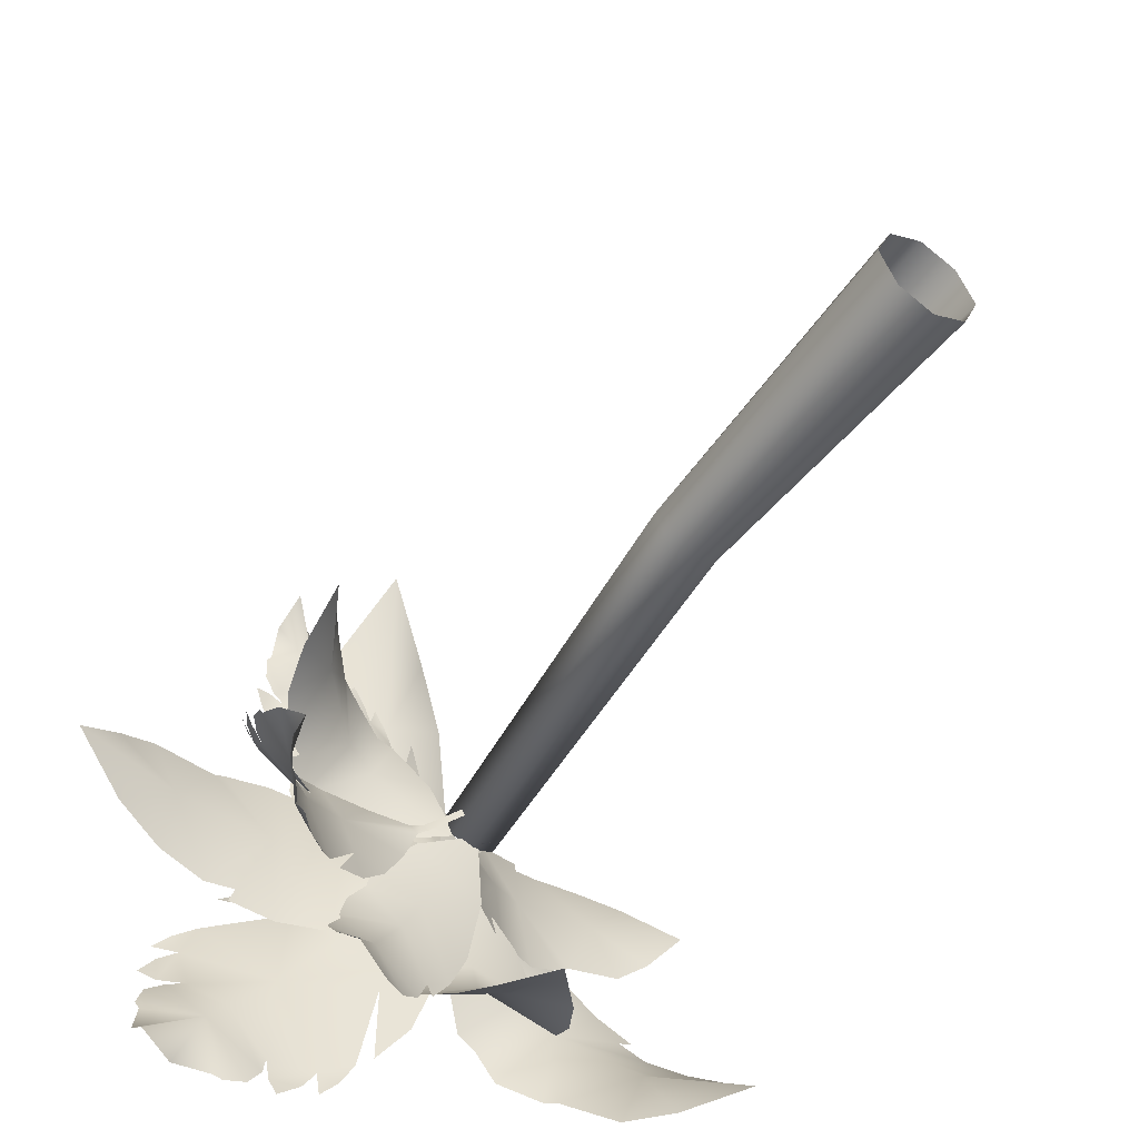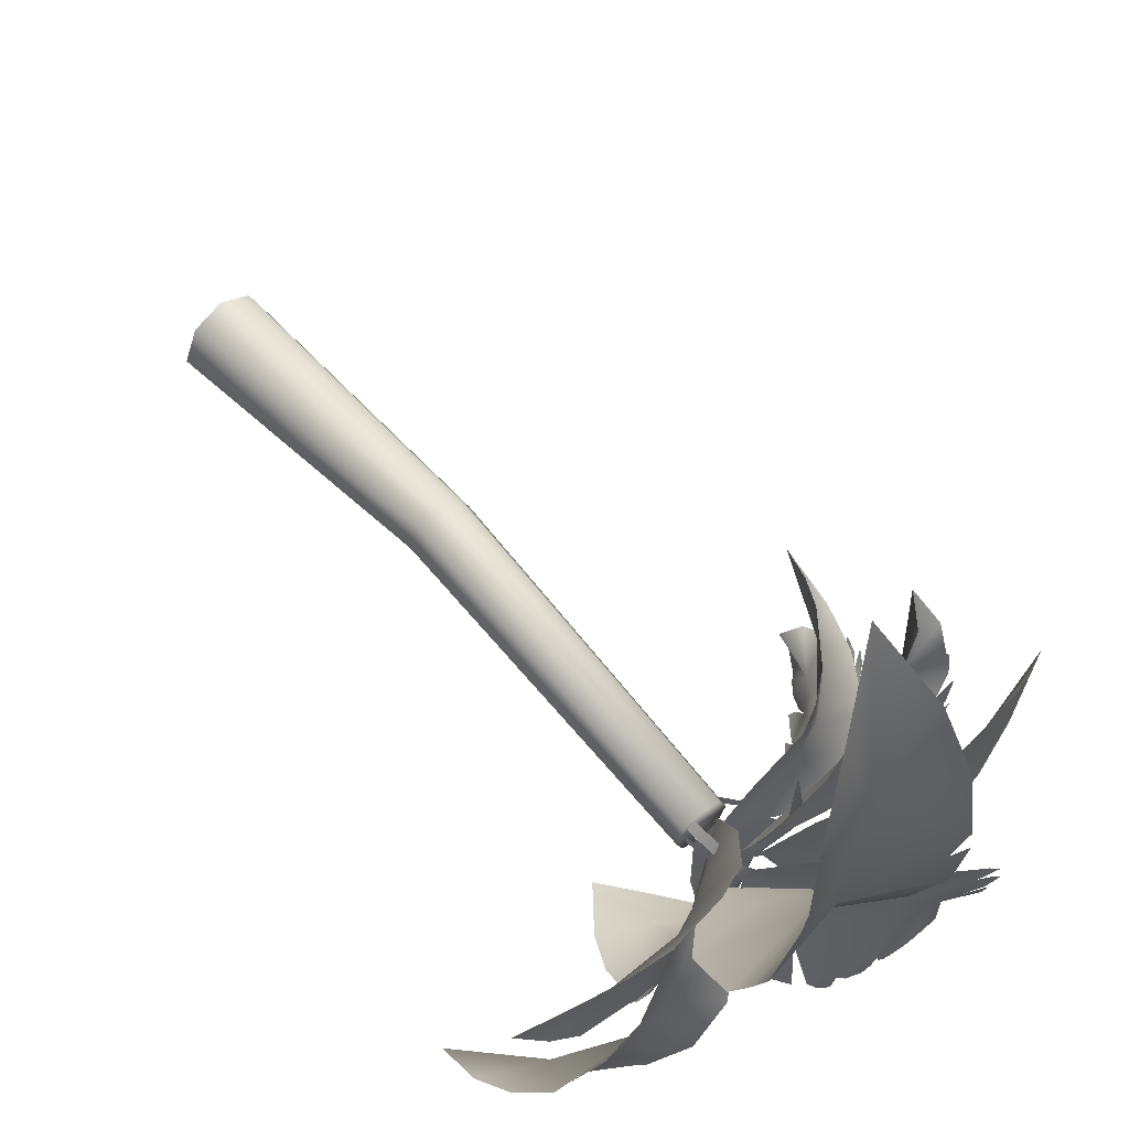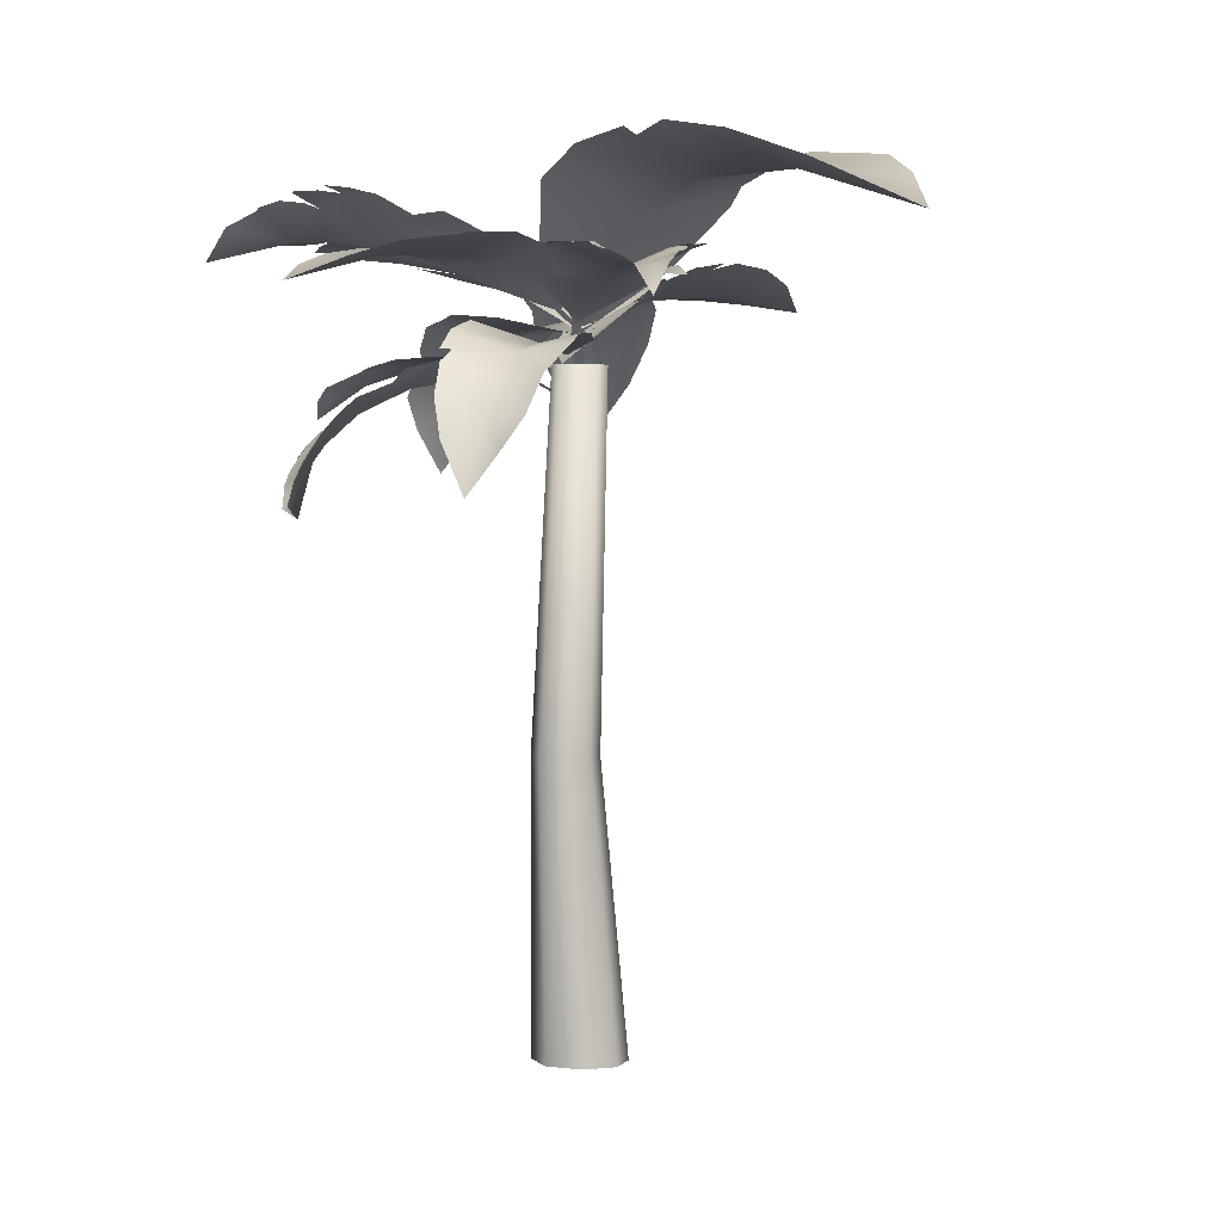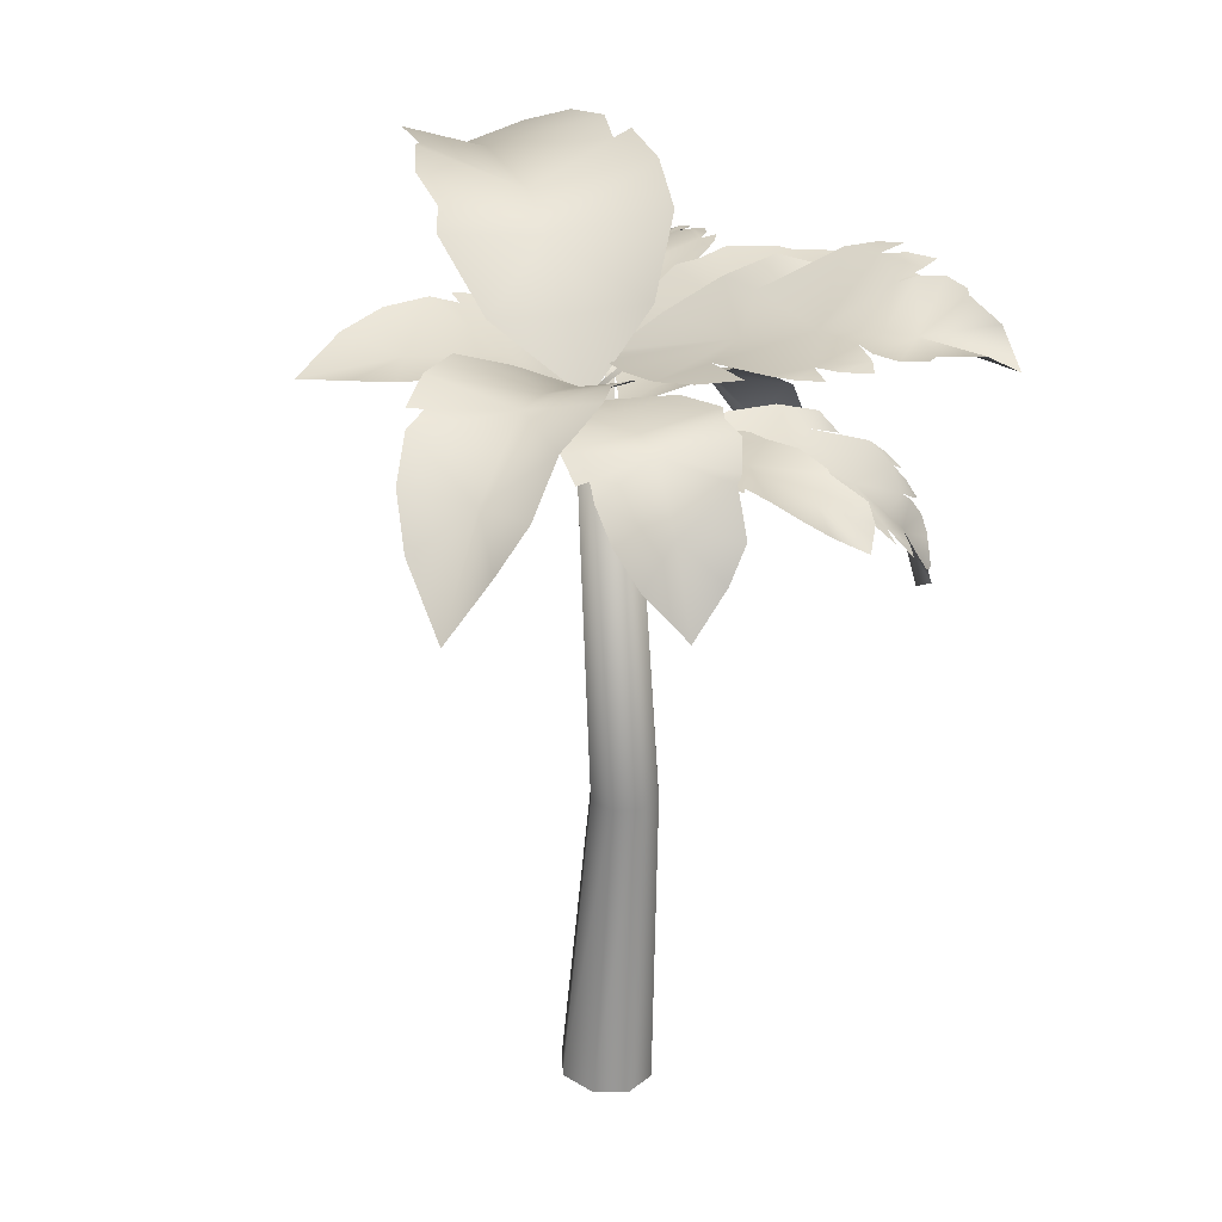
<metadata>
{"format":"obj","ext":"obj","renderer":"f3d","projection":"perspective","resolution":1024,"background":"white","views":[{"elev":-51.9,"azim":-32.0,"up":"+Z"},{"elev":58.6,"azim":139.6,"up":"+Z"},{"elev":2.5,"azim":-45.1,"up":"+Y"},{"elev":26.1,"azim":155.6,"up":"+Y"}]}
</metadata>
<code>
g fcbg_desert_001_palmtree_05
v 0.8596 6.488 0.703
v 0.8753 6.532 0.8278
v 0.5532 6.477 0.7914
v 0.7514 6.271 0.1004
v 0.4877 6.155 0.05054
v 0.2516 6.347 0.6952
v 1.065 6.545 0.7738
v 1.455 6.321 0.2525
v 1.42 6.513 0.7819
v 1.783 6.41 0.6895
v 2.218 6.211 0.4291
v 1.941 6.283 0.05743
v 1.686 6.317 -0.1808
v 1.238 6.315 -0.3035
v 1.171 6.312 -0.368
v 0.8657 6.252 -0.5283
v 0.6383 6.178 -0.5188
v 0.5141 6.1 -0.5956
v 0.001897 6.05 0.4209
v 0.1739 5.884 -0.4898
v 0.1531 5.943 -0.008039
v -0.1302 5.711 -0.05373
v 1.71 6.351 -0.8098
v 1.83 6.36 -0.7571
v 1.597 6.482 -0.4958
v 1.106 6.323 -1.038
v 0.8555 6.313 -0.8042
v 1.286 6.494 -0.2578
v 1.904 6.286 -0.9532
v 1.618 5.9 -1.523
v 2.079 6.008 -1.218
v 2.146 5.65 -1.527
v 2.076 5.162 -1.964
v 1.724 5.622 -2.032
v 1.448 5.945 -2.008
v 1.124 6.277 -1.731
v 1.043 6.342 -1.72
v 0.7328 6.504 -1.557
v 0.5688 6.515 -1.331
v 0.4 6.495 -1.247
v 0.7751 6.271 -0.1054
v 0.1489 6.296 -0.7974
v 0.4996 6.191 -0.4746
v 0.1659 5.995 -0.1671
v -0.6281 7.387 1.277
v -0.7834 7.441 1.292
v -0.7446 7.366 0.7273
v 0.122 7.117 1.151
v 0.1734 6.898 0.7139
v -0.6356 7.138 0.2252
v -0.7118 7.465 1.631
v -0.06192 7.084 2.412
v -0.722 7.341 2.285
v -0.6095 7.087 2.98
v -0.2902 6.664 3.834
v 0.1883 7.005 3.303
v 0.4933 7.207 2.825
v 0.6461 7.307 2.013
v 0.7276 7.332 1.892
v 0.9246 7.293 1.358
v 0.9039 7.145 0.972
v 0.9944 7.007 0.7737
v -0.313 6.577 -0.1253
v 0.8377 6.508 0.2345
v 0.2271 6.469 0.1815
v 0.2629 5.979 -0.2503
v -1.448 6.575 -0.6759
v -1.487 6.584 -0.804
v -1.111 6.574 -0.8259
v -1.221 6.53 -0.06257
v -0.9072 6.46 -0.05523
v -0.7464 6.508 -0.7773
v -1.696 6.588 -0.7122
v -2.051 6.463 -0.08474
v -2.102 6.517 -0.6491
v -2.499 6.403 -0.4759
v -2.947 6.233 -0.1101
v -2.574 6.423 0.2135
v -2.246 6.542 0.4063
v -1.714 6.62 0.4451
v -1.628 6.64 0.4986
v -1.251 6.657 0.6078
v -0.9897 6.608 0.5584
v -0.8326 6.566 0.6185
v -0.4065 6.32 -0.5243
v -0.4526 6.372 0.4573
v -0.5075 6.31 -0.04654
v -0.1867 6.147 -0.006541
v -0.1887 6.147 -0.0819
v 0.1309 5.951 -0.002496
v 0.1289 5.951 -0.07785
v 0.2009 5.478 0.02717
v 0.1977 5.478 -0.09194
v -1.41 5.777 0.04754
v -1.487 5.783 -0.02152
v -1.273 5.95 -0.1246
v -1.022 5.764 0.369
v -0.7825 5.828 0.2688
v -0.992 6.036 -0.2083
v -1.576 5.681 0.08649
v -1.446 5.301 0.5076
v -1.724 5.403 0.1827
v -1.791 5.065 0.3263
v -1.77 4.616 0.5771
v -1.602 4.978 0.7969
v -1.446 5.25 0.9069
v -1.195 5.585 0.8514
v -1.144 5.643 0.8765
v -0.9039 5.826 0.8705
v -0.7322 5.896 0.7559
v -0.5861 5.914 0.7385
v -0.5494 5.947 -0.2151
v -0.2646 5.88 0.4528
v -0.4257 5.836 0.11
v -0.07885 5.783 -0.05104
v 0.7833 5.904 -1.443
v 0.8963 5.898 -1.467
v 0.9135 6.06 -1.239
v 0.2425 5.947 -1.303
v 0.2323 6.013 -1.055
v 0.8672 6.152 -0.9657
v 0.8169 5.806 -1.597
v 0.2638 5.495 -1.718
v 0.7613 5.542 -1.767
v 0.6077 5.232 -1.896
v 0.2832 4.833 -2.011
v 0.003095 5.207 -1.999
v -0.1642 5.484 -1.936
v -0.1984 5.811 -1.706
v -0.2453 5.872 -1.679
v -0.3424 6.06 -1.483
v -0.3018 6.126 -1.282
v -0.3565 6.151 -1.154
v 0.6377 6.096 -0.6016
v -0.2225 6.113 -0.7358
v 0.2182 6.029 -0.6782
v 0.205 5.987 -0.3077
v -0.2666 5.76 -1.687
v -0.2131 5.768 -1.77
v -0.04799 5.826 -1.521
v -0.5064 5.73 -1.266
v -0.361 5.741 -0.9761
v 0.09343 5.844 -1.186
v -0.3496 5.73 -1.879
v -0.7999 5.554 -1.738
v -0.5208 5.616 -2.038
v -0.7353 5.471 -2.101
v -1.058 5.271 -2.061
v -1.162 5.423 -1.926
v -1.183 5.535 -1.783
v -1.022 5.667 -1.513
v -1.025 5.689 -1.461
v -0.9425 5.754 -1.195
v -0.7933 5.772 -0.9841
v -0.7499 5.77 -0.8107
v 0.1531 5.773 -0.6516
v -0.438 5.729 -0.3907
v -0.1532 5.718 -0.5343
v 0.04235 5.668 -0.09793
v -0.9523 6.737 -2.144
v -0.8958 6.701 -2.278
v -0.7177 6.692 -2.134
v -0.6117 6.684 -1.968
v -0.9682 6.776 -1.927
v -1.004 6.662 -1.293
v -1.321 6.719 -1.652
v -0.3479 6.613 -1.815
v -0.9935 6.757 -2.076
v -0.4535 6.636 -2.019
v -0.5927 6.658 -2.173
v -0.2657 6.486 -1.145
v -1.485 6.718 -1.827
v -1.105 6.74 -2.239
v -1.293 6.74 -2.309
v -1.362 6.753 -2.282
v -1.698 6.727 -2.353
v -2.007 6.55 -2.321
v -1.974 6.824 -2.095
v -1.898 6.942 -1.78
v -1.928 6.964 -1.714
v -1.862 7.008 -1.53
v -1.706 6.993 -1.409
v -1.563 6.948 -1.37
v -1.628 7.044 -1.016
v -1.774 7.028 -1.374
v -1.781 7.068 -1.139
v -1.912 7.061 -1.326
v -1.51 7.024 -0.7268
v -1.692 7.074 -0.8588
v -1.829 7.095 -1.015
v -0.9214 6.724 -0.5312
v -0.6401 6.507 -0.8448
v -0.857 6.707 -0.1176
v -1.193 6.887 -0.3047
v -1.465 6.836 -0.5647
v -0.4219 6.455 -0.01613
v -0.0381 6.222 0.007841
v 0.009687 6.205 -0.0368
v 0.04235 6.147 0.09219
v 0.1099 6.123 0.02882
v 0.1661 5.663 0.1115
v 0.09853 5.687 0.1747
v 0.05748 6.188 -0.0816
v 0.1171 6.264 -0.5209
v 0.1107 6.364 -1.024
v -0.0009496 6.465 -1.421
v -0.2267 6.571 -1.728
v -1.403 6.515 1.482
v -1.509 6.507 1.472
v -1.429 6.532 1.304
v -1.324 6.539 1.182
v -1.243 6.531 1.441
v -0.7987 6.36 1.261
v -1.011 6.362 1.597
v -1.255 6.527 0.9374
v -1.348 6.518 1.496
v -1.385 6.539 1.074
v -1.475 6.536 1.22
v -0.8014 6.372 0.6616
v -1.115 6.333 1.76
v -1.452 6.486 1.616
v -1.479 6.443 1.767
v -1.45 6.435 1.811
v -1.463 6.328 2.06
v -1.421 6.076 2.225
v -1.235 6.328 2.203
v -1.008 6.435 2.089
v -0.9557 6.443 2.097
v -0.8282 6.487 2.01
v -0.7623 6.503 1.863
v -0.7565 6.494 1.741
v -0.4872 6.539 1.71
v -0.7259 6.515 1.909
v -0.5532 6.532 1.857
v -0.6717 6.507 2
v -0.2976 6.527 1.541
v -0.3641 6.539 1.718
v -0.4567 6.536 1.862
v -0.2606 6.378 1.004
v -0.5404 6.269 0.8438
v 0.02407 6.344 0.8386
v -0.04964 6.444 1.169
v -0.2071 6.346 1.42
v 0.01748 6.209 0.4462
v -0.03616 6.084 0.1159
v -0.07541 6.084 0.09084
v 0.006391 6.026 0.01803
v -0.04934 6.026 -0.01703
v 0.05343 5.585 -0.2344
v 0.1092 5.585 -0.1992
v -0.1148 6.084 0.06612
v -0.4267 6.209 0.166
v -0.7732 6.344 0.3355
v -1.032 6.444 0.5493
v -1.212 6.511 0.8183
v -1.744 4.943 -1.461
v -1.721 4.899 -1.548
v -1.613 5.033 -1.525
v -1.527 5.143 -1.462
v -1.737 5.041 -1.343
v -1.533 5.289 -0.9478
v -1.78 5.042 -1.065
v -1.324 5.28 -1.438
v -1.763 4.96 -1.414
v -1.434 5.169 -1.531
v -1.543 5.058 -1.58
v -1.043 5.493 -1.03
v -1.874 4.901 -1.106
v -1.823 4.837 -1.461
v -1.902 4.726 -1.432
v -1.932 4.711 -1.395
v -2.03 4.536 -1.302
v -1.992 4.453 -1.15
v -2.155 4.55 -1.078
v -2.181 4.743 -0.9642
v -2.198 4.764 -0.9225
v -2.182 4.888 -0.8576
v -2.092 5.015 -0.8464
v -1.995 5.091 -0.8668
v -2.024 5.236 -0.6656
v -2.138 5.004 -0.8095
v -2.128 5.12 -0.6862
v -2.206 4.972 -0.7405
v -1.897 5.405 -0.5346
v -2.041 5.287 -0.5616
v -2.144 5.163 -0.6071
v -1.372 5.587 -0.5279
v -1.162 5.495 -0.7498
v -1.238 5.714 -0.2867
v -1.561 5.633 -0.3498
v -1.703 5.455 -0.4176
v -0.8468 5.718 -0.2771
v -0.5169 5.667 -0.3014
v -0.4934 5.658 -0.3375
v -0.4167 5.65 -0.2486
v -0.3837 5.637 -0.2999
v -0.03256 5.394 -0.05658
v -0.06537 5.407 -0.005492
v -0.4702 5.65 -0.3739
v -0.5812 5.625 -0.687
v -0.758 5.563 -1.026
v -0.9686 5.471 -1.267
v -1.219 5.34 -1.413
v -0.4371 2.518 5.078e-05
v -0.1557 5.705 -0.1507
v -0.2192 5.705 5.078e-05
v -0.3476 2.518 -0.2014
v -0.3758 5.078e-05 5.078e-05
v -0.2493 5.078e-05 -0.3074
v 0.01898 5.706 -0.2142
v -0.1466 2.519 -0.2853
v 0.01343 5.078e-05 -0.4344
v 0.2764 5.078e-05 -0.3074
v 0.05463 2.518 -0.2014
v 0.1935 5.705 -0.1507
v 0.4028 5.078e-05 5.078e-05
v 0.1441 2.518 5.078e-05
v 0.257 5.705 5.078e-05
v 0.1935 5.705 0.1508
v 0.05463 2.518 0.2016
v 0.2764 5.078e-05 0.3073
v 0.01898 5.706 0.2143
v -0.1466 2.519 0.2854
v 0.01343 5.078e-05 0.4345
v -0.2493 5.078e-05 0.3073
v -0.3476 2.518 0.2016
v -0.3758 5.078e-05 5.078e-05
v -0.1557 5.705 0.1508
v -0.4371 2.518 5.078e-05
v -0.2192 5.705 5.078e-05
v -0.2192 5.705 5.078e-05
v -0.1557 5.705 -0.1507
v 0.01898 5.706 5.078e-05
v 0.01898 5.706 -0.2142
v 0.1935 5.705 -0.1507
v 0.257 5.705 5.078e-05
v 0.1935 5.705 0.1508
v 0.01898 5.706 0.2143
v -0.1557 5.705 0.1508
v -0.2192 5.705 5.078e-05
g fcbg_desert_001_palmtree_05_0
f 3 2 1
f 4 3 1
f 4 5 3
f 5 6 3
f 4 1 7
f 4 7 8
f 7 9 8
f 8 9 10
f 11 8 10
f 11 12 8
f 12 13 8
f 8 13 14
f 4 8 14
f 15 4 14
f 4 15 16
f 16 17 4
f 4 17 5
f 17 18 5
f 19 6 5
f 18 20 5
f 21 19 5
f 20 21 5
f 19 21 22
f 21 20 22
f 25 24 23
f 26 25 23
f 26 27 25
f 27 28 25
f 26 23 29
f 26 29 30
f 29 31 30
f 30 31 32
f 33 30 32
f 33 34 30
f 34 35 30
f 30 35 36
f 26 30 36
f 37 26 36
f 26 37 38
f 38 39 26
f 26 39 27
f 39 40 27
f 41 28 27
f 40 42 27
f 43 41 27
f 42 43 27
f 41 43 44
f 43 42 44
f 47 46 45
f 48 47 45
f 48 49 47
f 49 50 47
f 48 45 51
f 48 51 52
f 51 53 52
f 52 53 54
f 55 52 54
f 55 56 52
f 56 57 52
f 52 57 58
f 48 52 58
f 59 48 58
f 48 59 60
f 60 61 48
f 48 61 49
f 61 62 49
f 63 50 49
f 62 64 49
f 65 63 49
f 64 65 49
f 63 65 66
f 65 64 66
f 69 68 67
f 70 69 67
f 70 71 69
f 71 72 69
f 70 67 73
f 70 73 74
f 73 75 74
f 74 75 76
f 77 74 76
f 77 78 74
f 78 79 74
f 74 79 80
f 70 74 80
f 81 70 80
f 70 81 82
f 82 83 70
f 70 83 71
f 83 84 71
f 85 72 71
f 84 86 71
f 87 85 71
f 86 87 71
f 86 88 87
f 85 87 89
f 87 88 89
f 88 90 89
f 90 91 89
f 90 92 91
f 92 93 91
f 96 95 94
f 97 96 94
f 97 98 96
f 98 99 96
f 97 94 100
f 97 100 101
f 100 102 101
f 101 102 103
f 104 101 103
f 104 105 101
f 105 106 101
f 101 106 107
f 97 101 107
f 108 97 107
f 97 108 109
f 109 110 97
f 97 110 98
f 110 111 98
f 112 99 98
f 111 113 98
f 114 112 98
f 113 114 98
f 112 114 115
f 114 113 115
f 118 117 116
f 119 118 116
f 119 120 118
f 120 121 118
f 119 116 122
f 119 122 123
f 122 124 123
f 123 124 125
f 126 123 125
f 126 127 123
f 127 128 123
f 123 128 129
f 119 123 129
f 130 119 129
f 119 130 131
f 131 132 119
f 119 132 120
f 132 133 120
f 134 121 120
f 133 135 120
f 136 134 120
f 135 136 120
f 134 136 137
f 136 135 137
f 140 139 138
f 141 140 138
f 141 142 140
f 142 143 140
f 141 138 144
f 141 144 145
f 144 146 145
f 145 146 147
f 148 145 147
f 148 149 145
f 149 150 145
f 145 150 151
f 141 145 151
f 152 141 151
f 141 152 153
f 153 154 141
f 141 154 142
f 154 155 142
f 156 143 142
f 155 157 142
f 158 156 142
f 157 158 142
f 156 158 159
f 158 157 159
f 162 161 160
f 162 160 163
f 160 164 163
f 165 163 164
f 166 165 164
f 165 167 163
f 166 164 168
f 167 169 163
f 169 170 163
f 167 165 171
f 166 168 172
f 168 173 172
f 172 173 174
f 172 174 175
f 175 176 172
f 177 172 176
f 172 177 178
f 178 179 172
f 180 172 179
f 181 172 180
f 172 181 182
f 166 172 182
f 183 166 182
f 165 166 183
f 184 165 183
f 184 183 185
f 186 184 185
f 187 186 185
f 188 165 184
f 189 188 184
f 190 189 184
f 165 188 191
f 192 165 191
f 165 192 171
f 193 192 191
f 194 193 191
f 195 194 191
f 196 192 193
f 192 196 197
f 198 192 197
f 199 198 197
f 200 198 199
f 201 200 199
f 202 201 199
f 198 200 203
f 198 203 192
f 203 204 192
f 192 204 205
f 192 205 171
f 205 206 171
f 206 207 171
f 210 209 208
f 210 208 211
f 208 212 211
f 213 211 212
f 214 213 212
f 213 215 211
f 214 212 216
f 215 217 211
f 217 218 211
f 215 213 219
f 214 216 220
f 216 221 220
f 220 221 222
f 220 222 223
f 223 224 220
f 225 220 224
f 220 225 226
f 226 227 220
f 228 220 227
f 229 220 228
f 220 229 230
f 214 220 230
f 231 214 230
f 213 214 231
f 232 213 231
f 232 231 233
f 234 232 233
f 235 234 233
f 236 213 232
f 237 236 232
f 238 237 232
f 213 236 239
f 240 213 239
f 213 240 219
f 241 240 239
f 242 241 239
f 243 242 239
f 244 240 241
f 240 244 245
f 246 240 245
f 247 246 245
f 248 246 247
f 249 248 247
f 250 249 247
f 246 248 251
f 246 251 240
f 251 252 240
f 240 252 253
f 240 253 219
f 253 254 219
f 254 255 219
f 258 257 256
f 258 256 259
f 256 260 259
f 261 259 260
f 262 261 260
f 261 263 259
f 262 260 264
f 263 265 259
f 265 266 259
f 263 261 267
f 262 264 268
f 264 269 268
f 268 269 270
f 268 270 271
f 271 272 268
f 273 268 272
f 268 273 274
f 274 275 268
f 276 268 275
f 277 268 276
f 268 277 278
f 262 268 278
f 279 262 278
f 261 262 279
f 280 261 279
f 280 279 281
f 282 280 281
f 283 282 281
f 284 261 280
f 285 284 280
f 286 285 280
f 261 284 287
f 288 261 287
f 261 288 267
f 289 288 287
f 290 289 287
f 291 290 287
f 292 288 289
f 288 292 293
f 294 288 293
f 295 294 293
f 296 294 295
f 297 296 295
f 298 297 295
f 294 296 299
f 294 299 288
f 299 300 288
f 288 300 301
f 288 301 267
f 301 302 267
f 302 303 267
f 306 305 304
f 305 307 304
f 308 304 307
f 309 308 307
f 305 310 307
f 309 307 311
f 310 311 307
f 312 309 311
f 313 312 311
f 311 310 314
f 314 313 311
f 310 315 314
f 316 313 314
f 314 315 317
f 317 316 314
f 315 318 317
f 318 319 317
f 316 317 320
f 319 320 317
f 321 316 320
f 319 322 320
f 321 320 323
f 322 323 320
f 324 321 323
f 325 324 323
f 323 322 326
f 326 325 323
f 327 325 326
f 322 328 326
f 329 327 326
f 326 328 329
f 328 330 329
f 333 332 331
f 333 334 332
f 334 333 335
f 335 333 336
f 333 337 336
f 333 338 337
f 338 333 339
f 339 333 340

</code>
